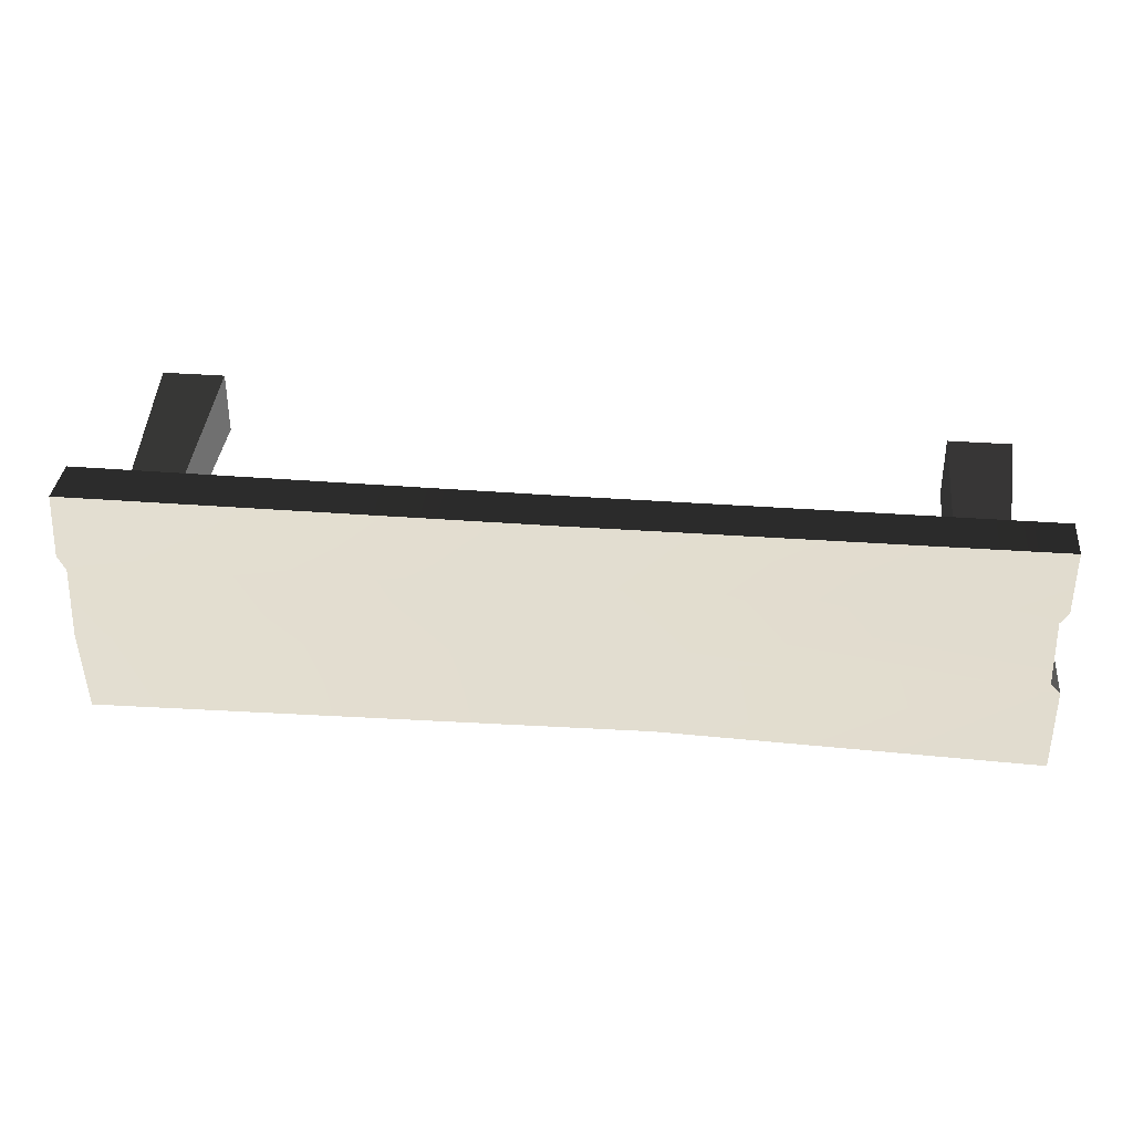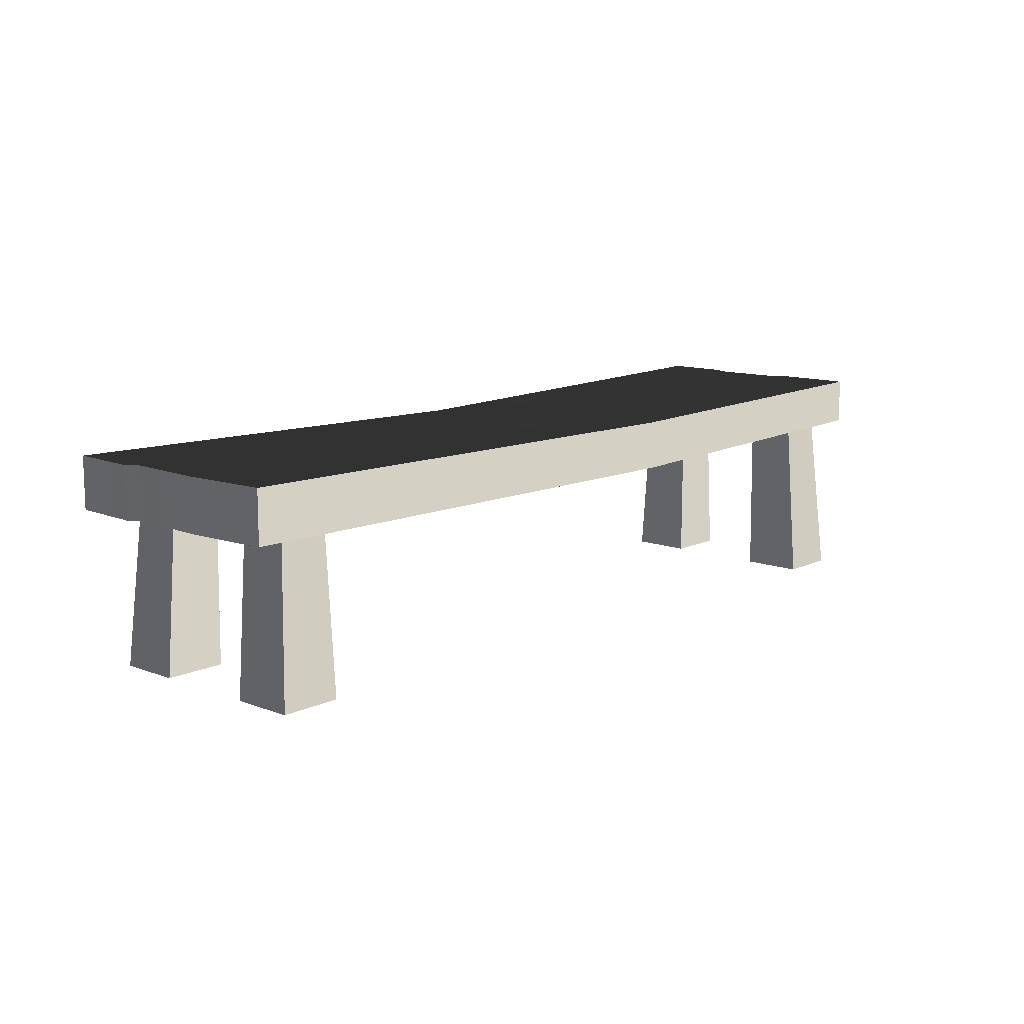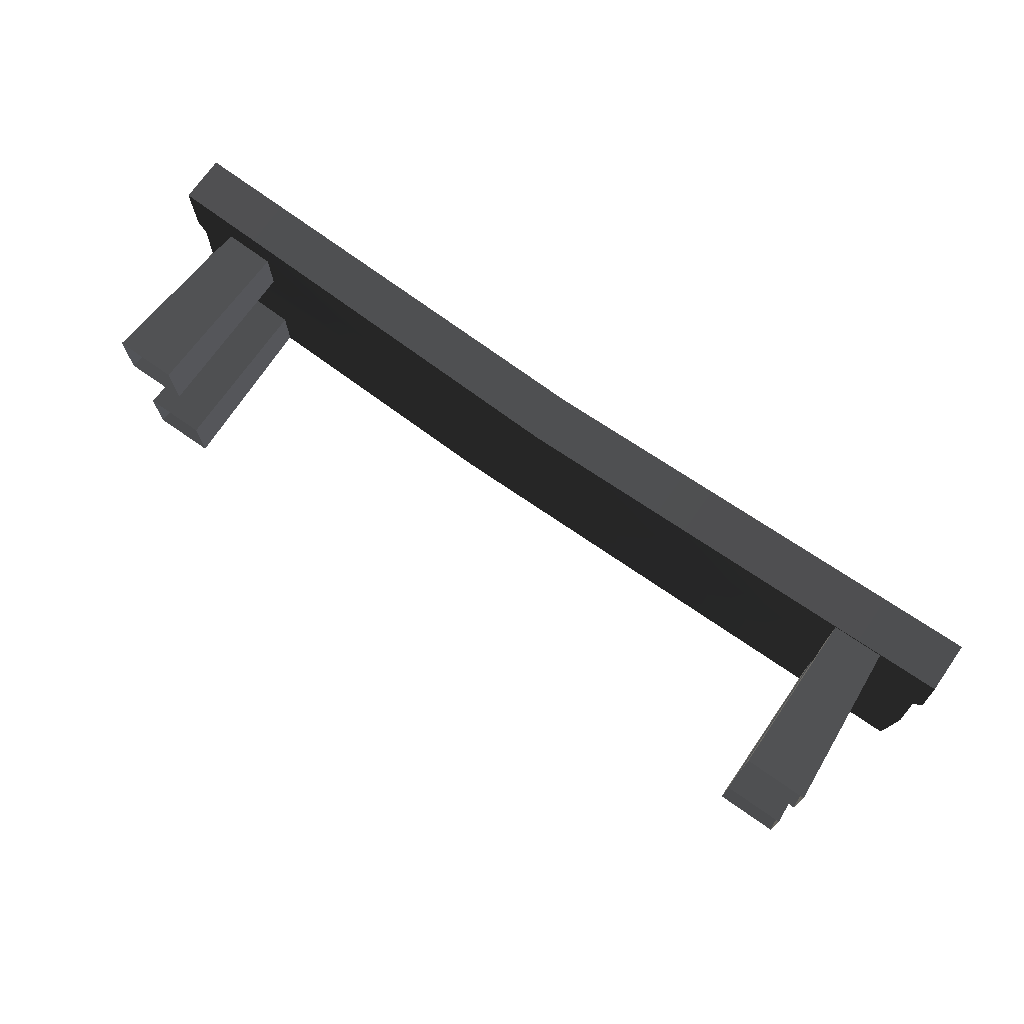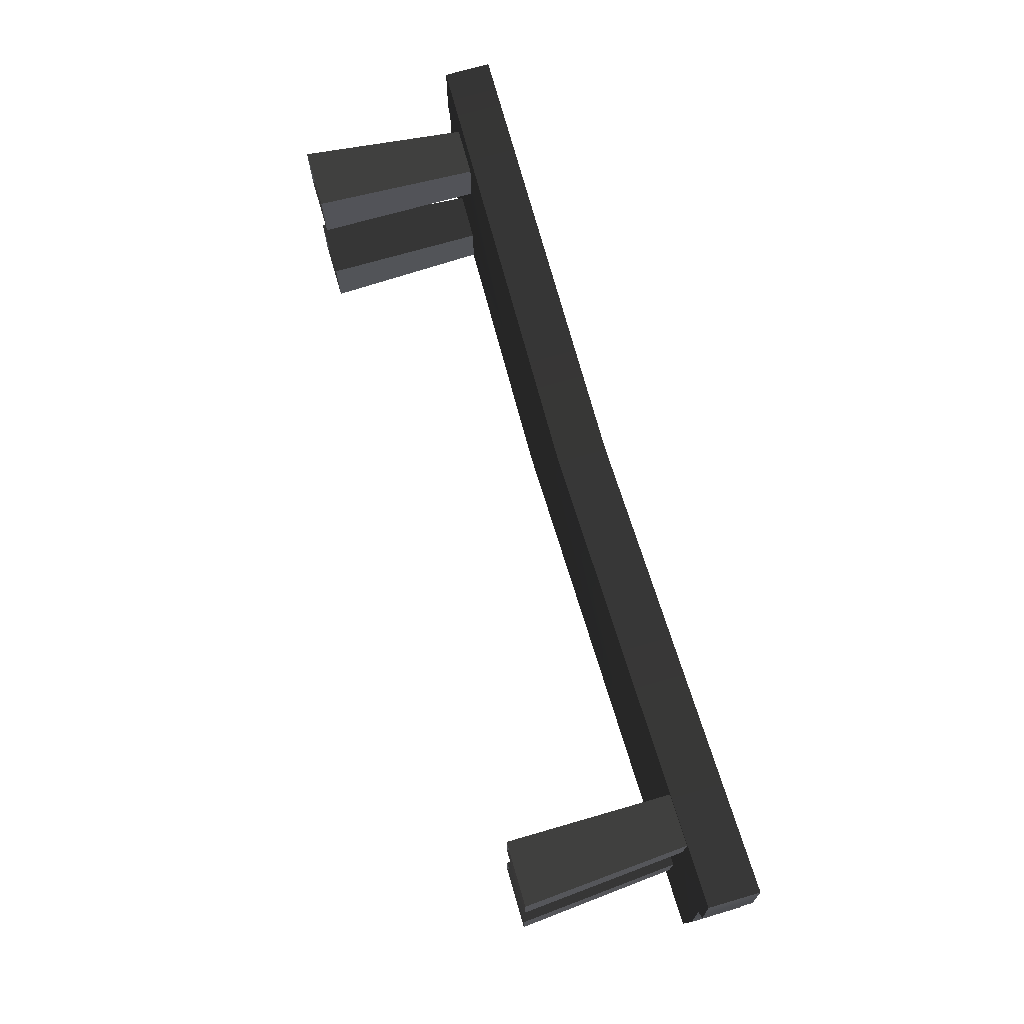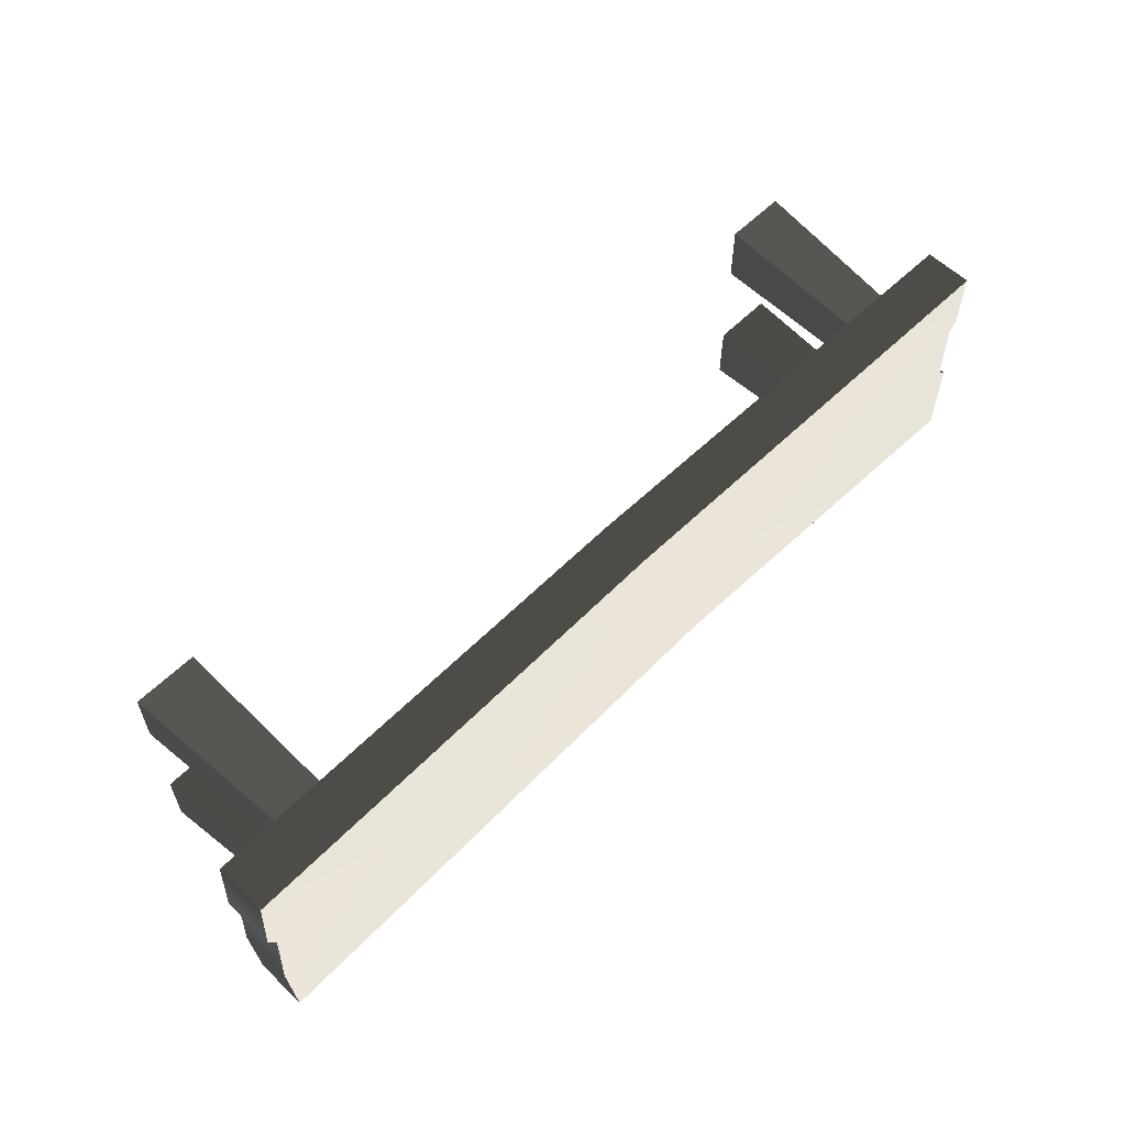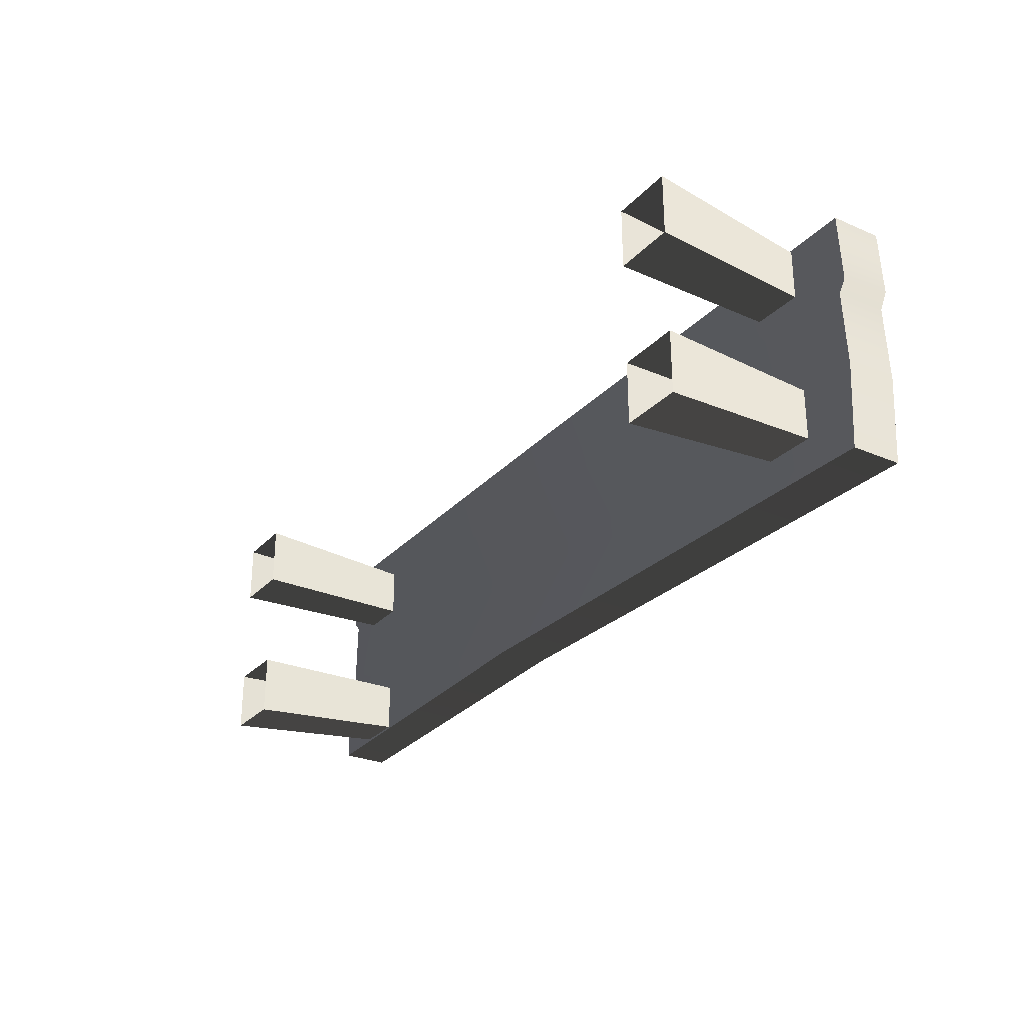
<metadata>
{"format":"obj","ext":"obj","renderer":"f3d","projection":"perspective","resolution":1024,"background":"white","views":[{"elev":35.3,"azim":5.7,"up":"+Y"},{"elev":11.7,"azim":-48.1,"up":"+Z"},{"elev":72.6,"azim":-145.0,"up":"+Y"},{"elev":72.4,"azim":-106.3,"up":"+Y"},{"elev":58.8,"azim":-45.5,"up":"+Y"},{"elev":-27.8,"azim":-123.2,"up":"+Y"}]}
</metadata>
<code>
v 1.038 0.1301 0.4791
v 1.038 0.2763 0.4791
v 1.038 0.2763 0.3708
v 1.038 0.1269 0.3708
v 1.02 0.1045 0.3708
v 1.02 0.1033 0.4791
v 1.025 -0.05336 0.3708
v 1.025 -0.05469 0.4791
v 1.048 -0.07639 0.3708
v 1.048 -0.07793 0.4791
v 1.048 -0.2763 0.3708
v 1.048 -0.2763 0.4791
v -1.048 -0.2763 0.4791
v -1.048 -0.2763 0.3623
v -1.059 -0.08705 0.3623
v -1.059 -0.0846 0.4791
v -1.051 0.08854 0.3623
v -1.051 0.09052 0.4791
v -1.068 0.1162 0.3623
v -1.068 0.1247 0.4791
v -1.06 0.2763 0.3623
v -1.06 0.2763 0.4791
v -1.048 -0.2763 0.3623
v 0.2011 -0.2663 0.348
v 0.1284 -0.07445 0.348
v -1.059 -0.08705 0.3623
v -1.517e-07 0.1259 0.348
v -1.051 0.08854 0.3623
v -1.068 0.1162 0.3623
v -1.06 0.2763 0.3623
v 1.524e-07 0.2609 0.348
v 1.038 0.2763 0.3708
v 1.038 0.1269 0.3708
v 1.02 0.1045 0.3708
v 1.025 -0.05336 0.3708
v 1.048 -0.07639 0.3708
v 1.048 -0.2763 0.3708
v 1.524e-07 0.2609 0.348
v 1.524e-07 0.2609 0.4605
v -1.06 0.2763 0.4791
v -1.06 0.2763 0.3623
v 1.038 0.2763 0.4791
v 1.038 0.2763 0.3708
v 0.2011 -0.2663 0.4605
v 0.2011 -0.2663 0.348
v -1.048 -0.2763 0.3623
v -1.048 -0.2763 0.4791
v 1.048 -0.2763 0.3708
v 1.048 -0.2763 0.4791
v 0.141 -0.06514 0.4605
v 0.2011 -0.2663 0.4605
v -1.048 -0.2763 0.4791
v -1.059 -0.0846 0.4791
v -5.155e-07 0.1097 0.4605
v -1.051 0.09052 0.4791
v -1.068 0.1247 0.4791
v -1.06 0.2763 0.4791
v 1.524e-07 0.2609 0.4605
v 1.038 0.1301 0.4791
v 1.038 0.2763 0.4791
v 1.02 0.1033 0.4791
v 1.025 -0.05469 0.4791
v 1.048 -0.07793 0.4791
v 1.048 -0.2763 0.4791
v -0.8091 -0.08289 -0.01143
v -0.807 -0.08082 0.3708
v -0.9215 -0.08082 0.3708
v -0.9507 -0.08289 -0.01143
v -0.9215 -0.1954 0.3708
v -0.807 -0.1954 0.3708
v -0.8091 -0.2245 -0.01143
v -0.9507 -0.2245 -0.01143
v -0.807 -0.1954 0.3708
v -0.807 -0.08082 0.3708
v -0.8091 -0.08289 -0.01143
v -0.8091 -0.2245 -0.01143
v -0.9507 -0.08289 -0.01143
v -0.9215 -0.08082 0.3708
v -0.9215 -0.1954 0.3708
v -0.9507 -0.2245 -0.01143
v -0.8083 0.1557 -0.01143
v -0.8062 0.1536 0.3708
v -0.8062 0.2682 0.3708
v -0.8083 0.2973 -0.01143
v -0.9208 0.2682 0.3708
v -0.9208 0.1536 0.3708
v -0.9499 0.1557 -0.01143
v -0.9499 0.2973 -0.01143
v -0.9208 0.1536 0.3708
v -0.8062 0.1536 0.3708
v -0.8083 0.1557 -0.01143
v -0.9499 0.1557 -0.01143
v -0.8083 0.2973 -0.01143
v -0.8062 0.2682 0.3708
v -0.9208 0.2682 0.3708
v -0.9499 0.2973 -0.01143
v 0.8091 0.08289 -0.01143
v 0.807 0.08082 0.3708
v 0.9215 0.08082 0.3708
v 0.9507 0.08289 -0.01143
v 0.9215 0.1954 0.3708
v 0.807 0.1954 0.3708
v 0.8091 0.2245 -0.01143
v 0.9507 0.2245 -0.01143
v 0.807 0.1954 0.3708
v 0.807 0.08082 0.3708
v 0.8091 0.08289 -0.01143
v 0.8091 0.2245 -0.01143
v 0.9507 0.08289 -0.01143
v 0.9215 0.08082 0.3708
v 0.9215 0.1954 0.3708
v 0.9507 0.2245 -0.01143
v 0.8083 -0.1557 -0.01143
v 0.8062 -0.1536 0.3708
v 0.8062 -0.2682 0.3708
v 0.8083 -0.2973 -0.01143
v 0.9208 -0.2682 0.3708
v 0.9208 -0.1536 0.3708
v 0.9499 -0.1557 -0.01143
v 0.9499 -0.2973 -0.01143
v 0.9208 -0.1536 0.3708
v 0.8062 -0.1536 0.3708
v 0.8083 -0.1557 -0.01143
v 0.9499 -0.1557 -0.01143
v 0.8083 -0.2973 -0.01143
v 0.8062 -0.2682 0.3708
v 0.9208 -0.2682 0.3708
v 0.9499 -0.2973 -0.01143
g Bench_Wooden_01_(11)_5937_144
f 1 3 2
f 1 4 3
f 1 5 4
f 1 6 5
f 7 5 6
f 7 6 8
f 8 9 7
f 8 10 9
f 11 9 10
f 11 10 12
f 13 15 14
f 13 16 15
f 16 17 15
f 16 18 17
f 18 19 17
f 18 20 19
f 20 21 19
f 20 22 21
f 23 25 24
f 23 26 25
f 26 27 25
f 26 28 27
f 27 28 29
f 27 29 30
f 27 30 31
f 27 31 32
f 27 32 33
f 27 33 34
f 25 27 34
f 25 34 35
f 25 35 36
f 24 25 36
f 24 36 37
f 38 40 39
f 38 41 40
f 38 39 42
f 38 42 43
f 44 46 45
f 44 47 46
f 48 44 45
f 48 49 44
f 50 52 51
f 50 53 52
f 54 53 50
f 54 55 53
f 56 55 54
f 57 56 54
f 57 54 58
f 58 54 59
f 58 59 60
f 61 59 54
f 61 54 50
f 61 50 62
f 62 50 63
f 63 50 51
f 63 51 64
f 65 67 66
f 65 68 67
f 69 71 70
f 69 72 71
f 73 75 74
f 73 76 75
f 77 79 78
f 77 80 79
f 81 83 82
f 81 84 83
f 85 87 86
f 85 88 87
f 89 91 90
f 89 92 91
f 93 95 94
f 93 96 95
f 97 99 98
f 97 100 99
f 101 103 102
f 101 104 103
f 105 107 106
f 105 108 107
f 109 111 110
f 109 112 111
f 113 115 114
f 113 116 115
f 117 119 118
f 117 120 119
f 121 123 122
f 121 124 123
f 125 127 126
f 125 128 127

</code>
